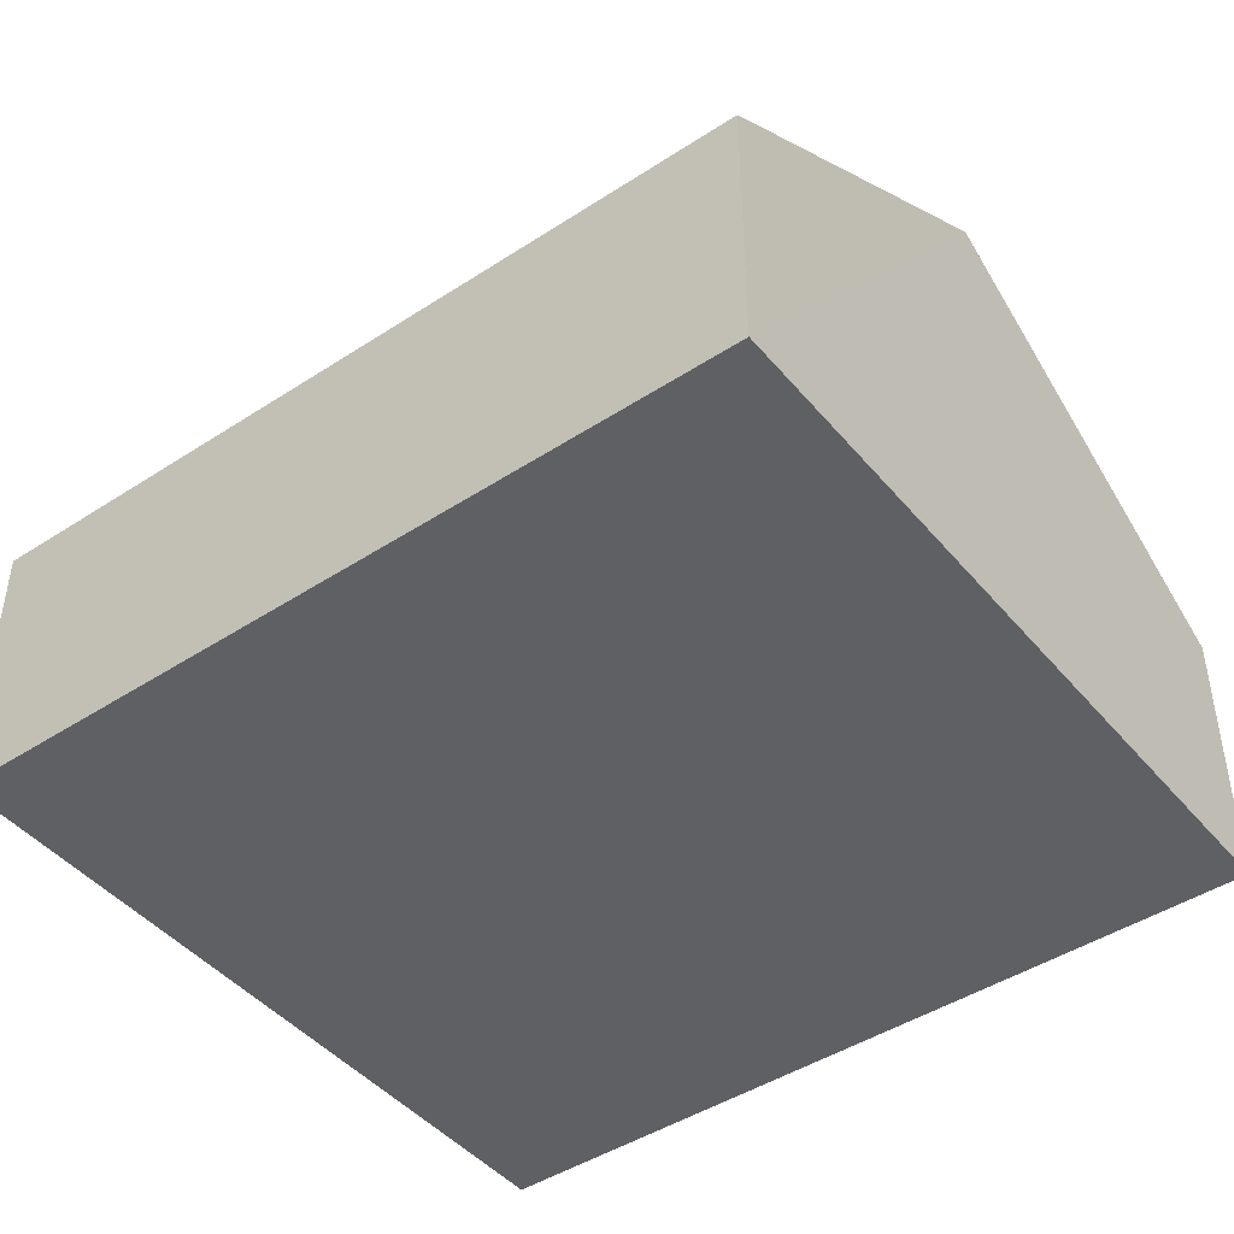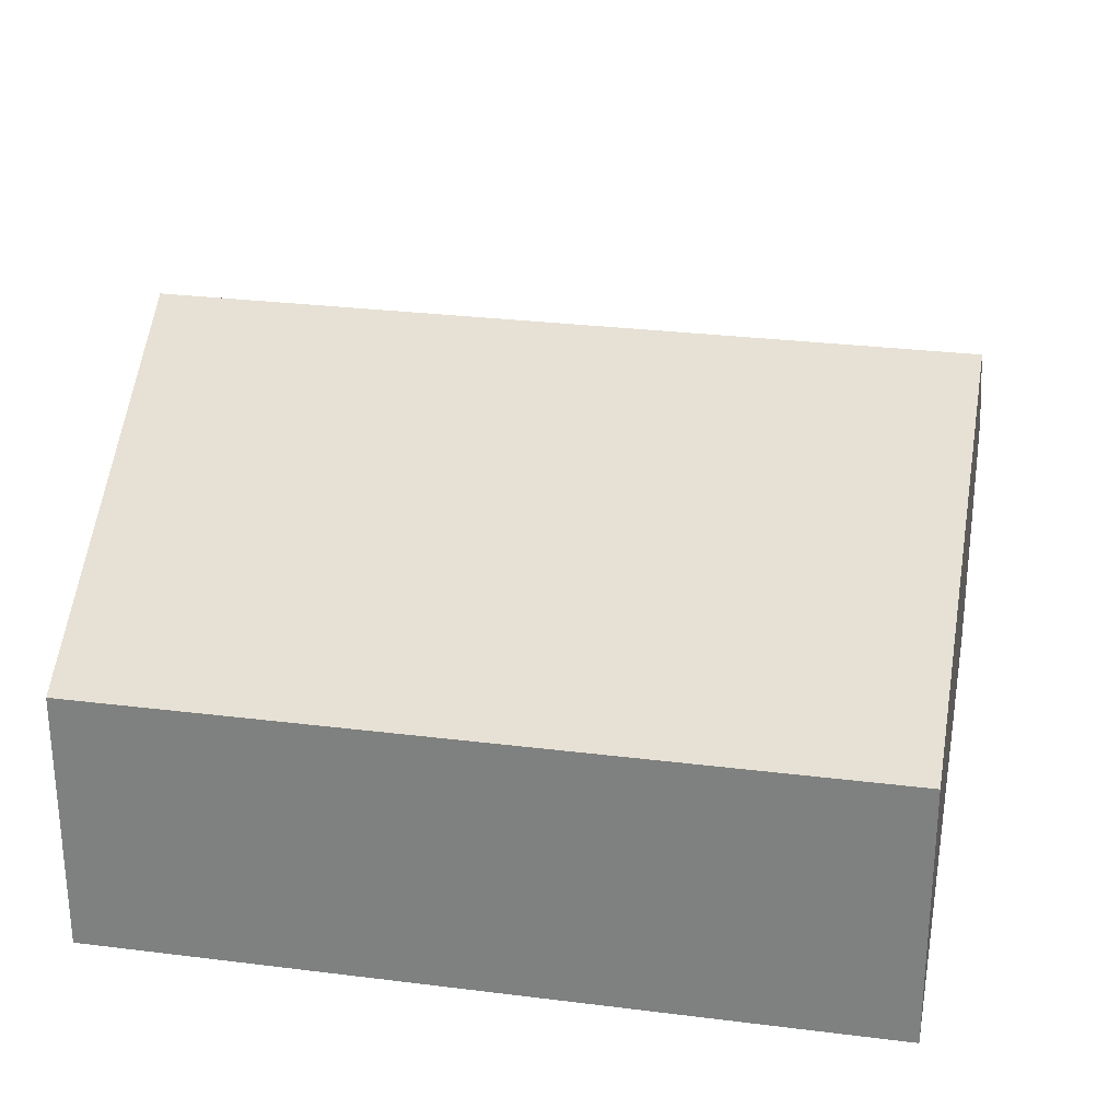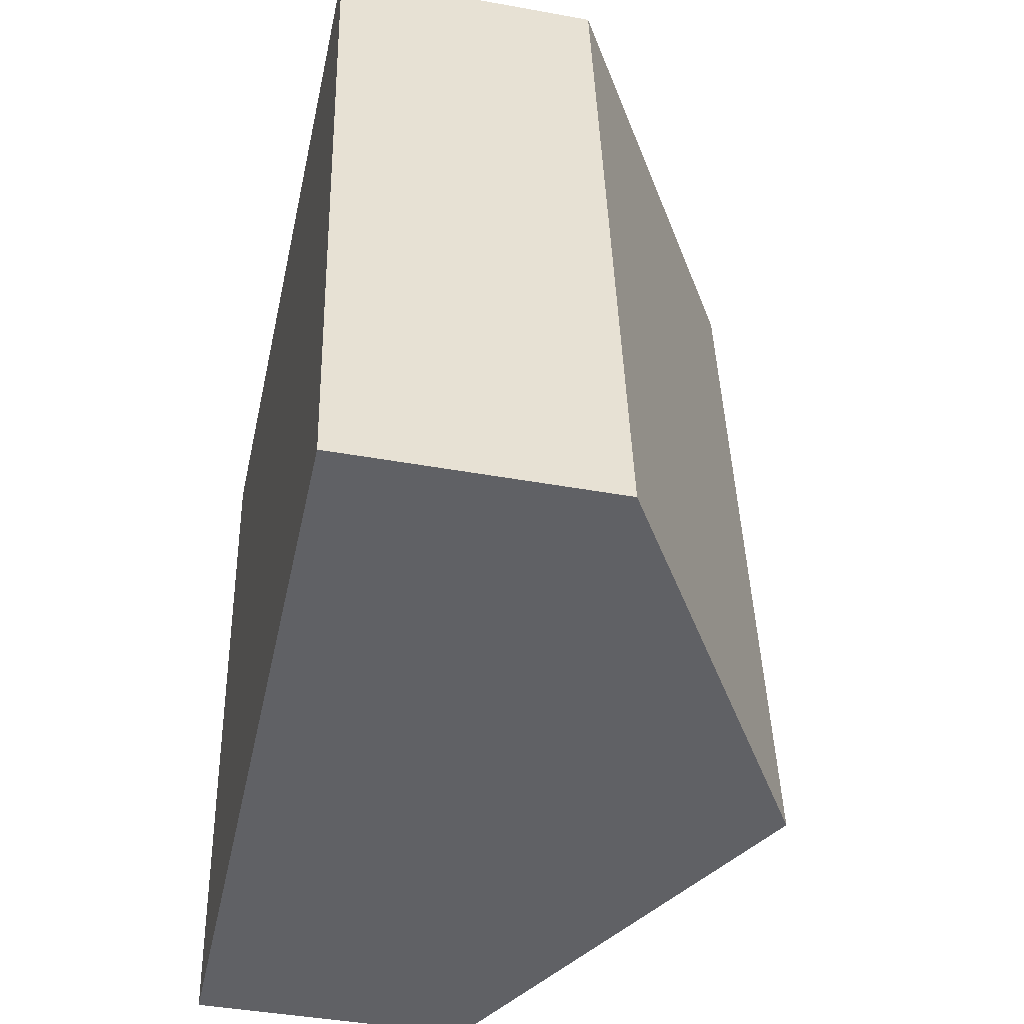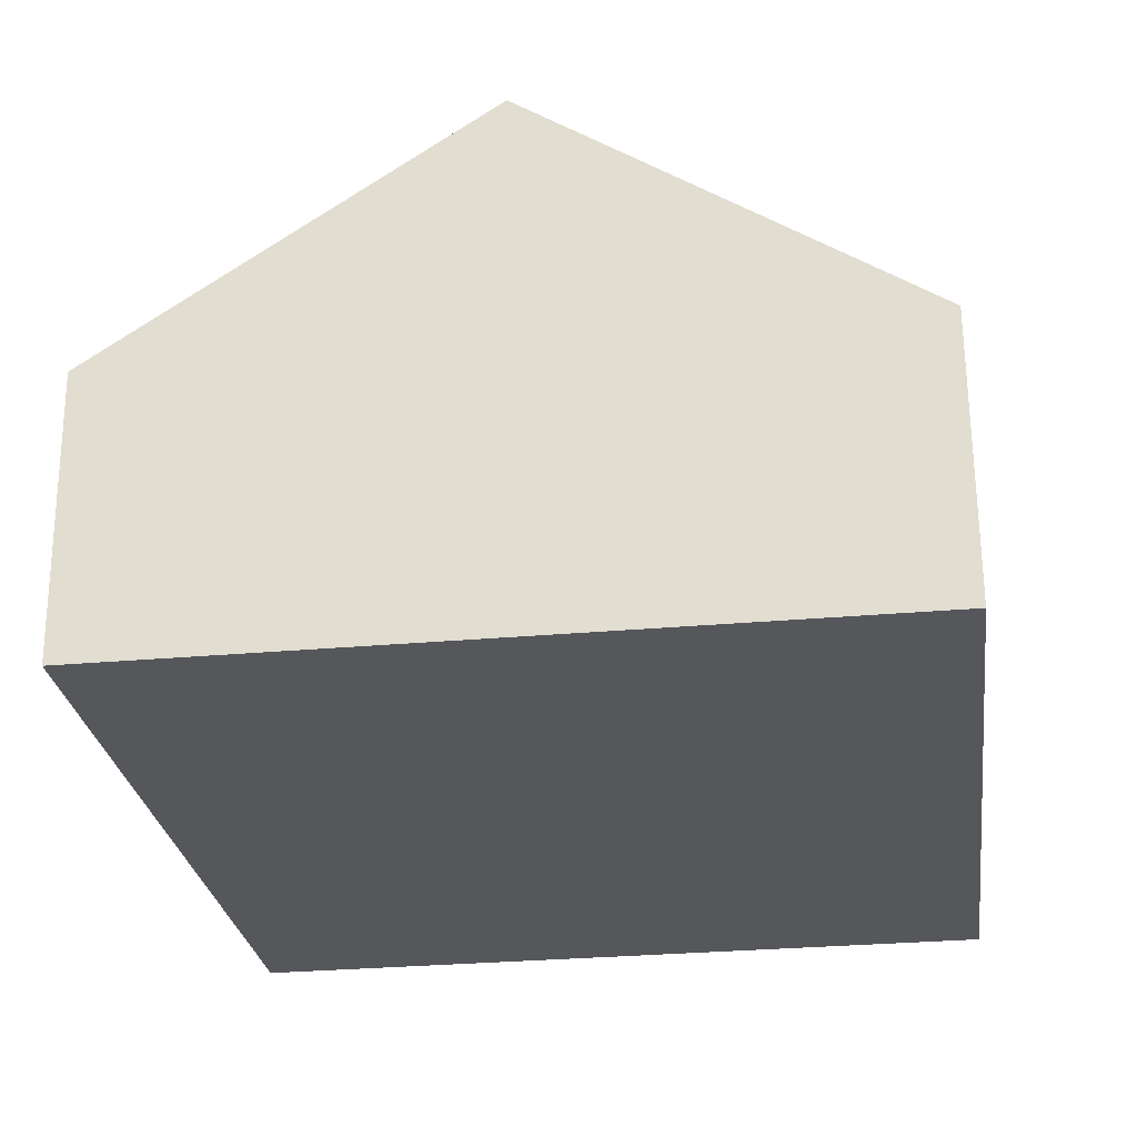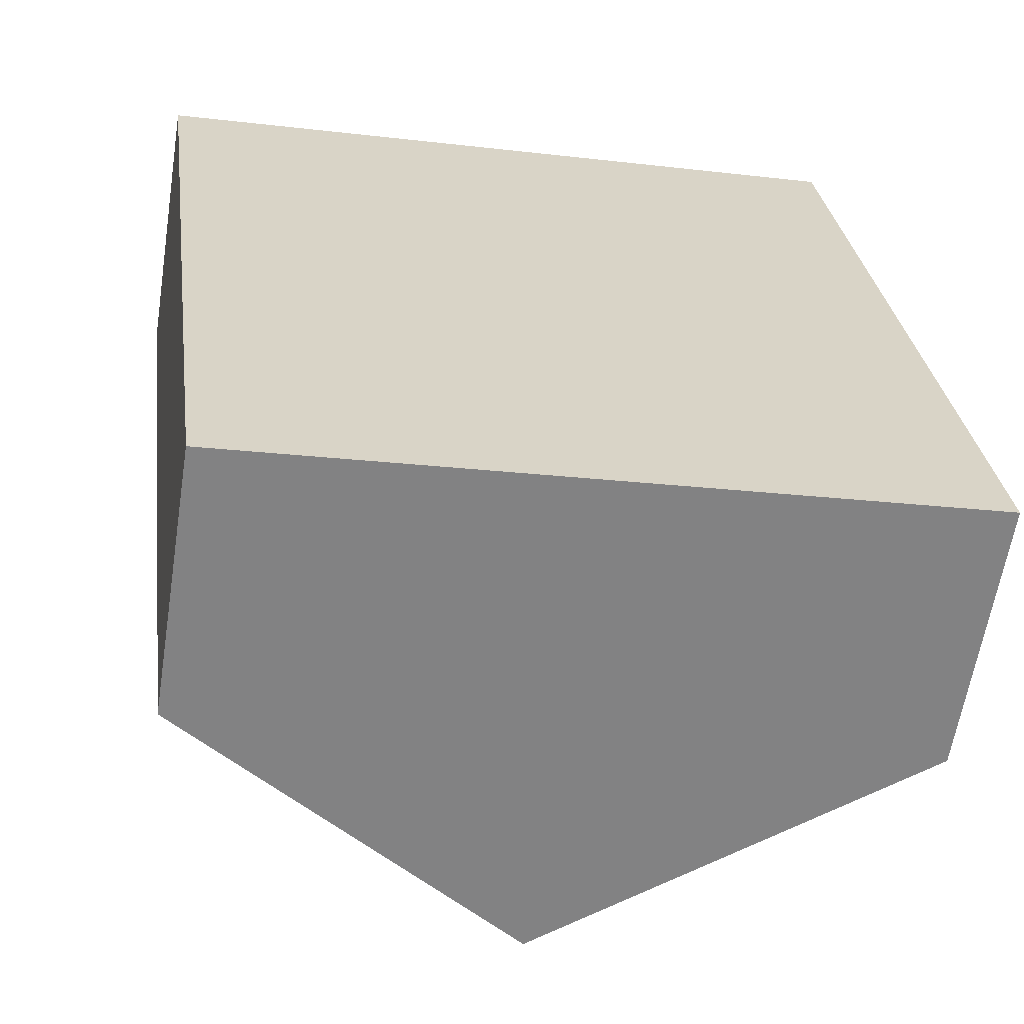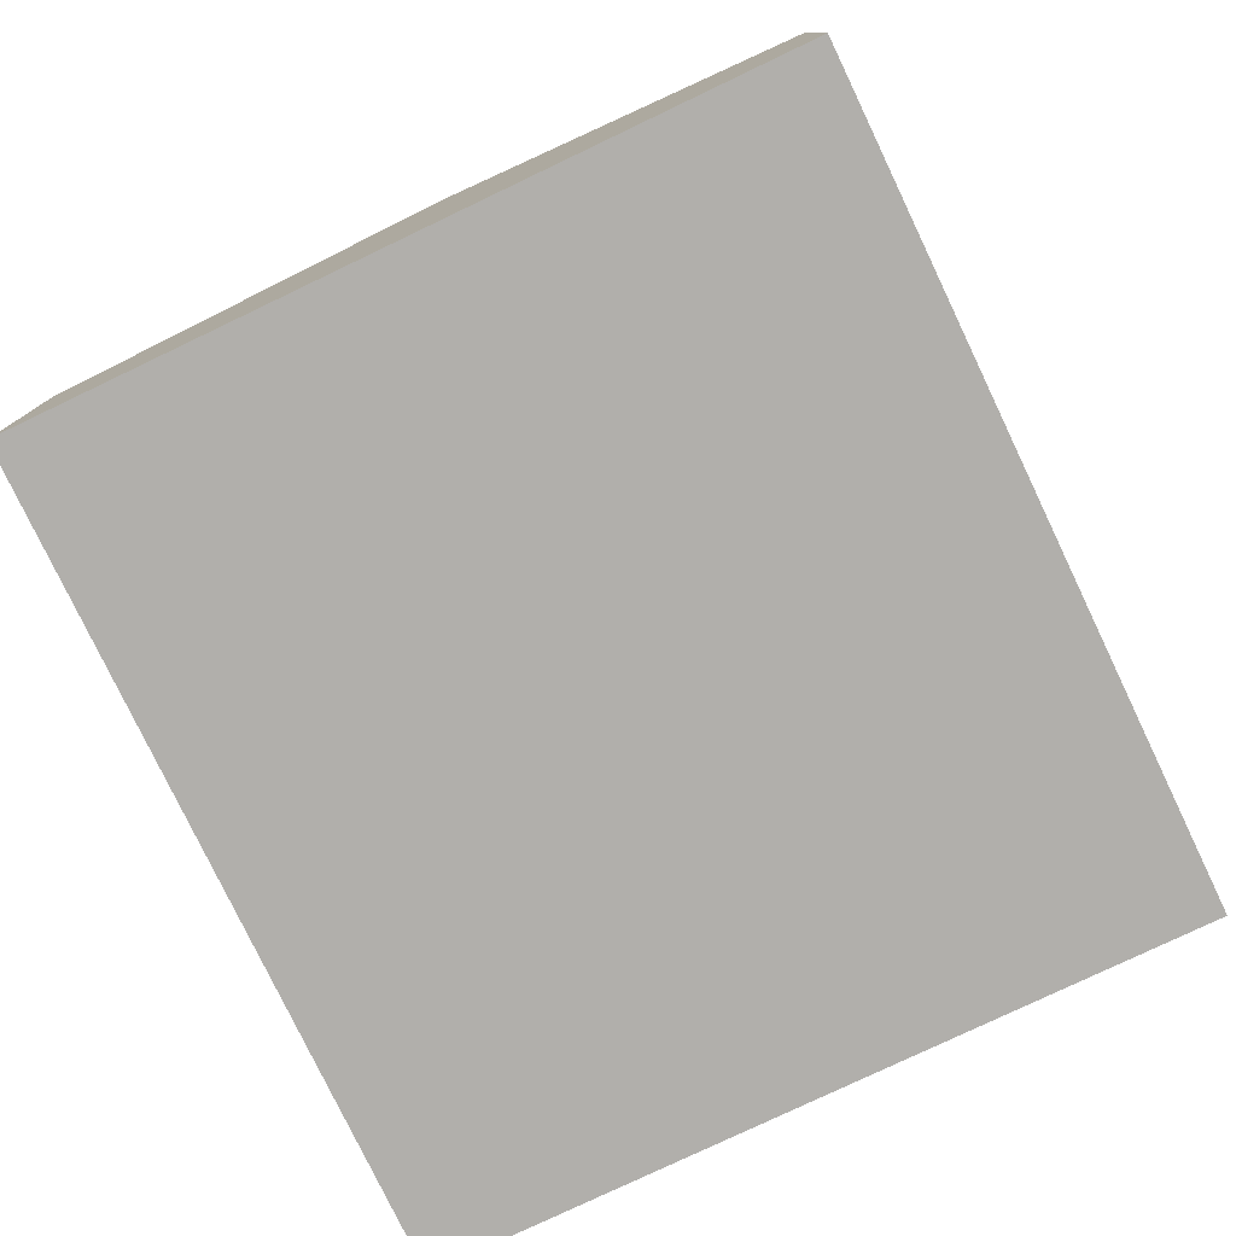
<metadata>
{"format":"obj","ext":"obj","renderer":"f3d","projection":"perspective","resolution":1024,"background":"white","views":[{"elev":-45.0,"azim":-60.3,"up":"+Y"},{"elev":28.1,"azim":93.4,"up":"+Y"},{"elev":-41.8,"azim":77.6,"up":"+Z"},{"elev":63.6,"azim":-0.4,"up":"+Z"},{"elev":-61.6,"azim":-9.0,"up":"+Z"},{"elev":-78.2,"azim":-161.9,"up":"+Y"}]}
</metadata>
<code>
v  0.656 1.725 -5.036
v  2.348 3.26 0.305
v  3.004 3.26 -4.731
v  0 1.725 1.056e-16
v  5.352 1.725 -4.425
v  4.696 1.725 0.611
v  0.656 3.084e-16 -5.036
v  0 0 0
v  2.348 -1.868e-17 0.305
v  4.696 -3.741e-17 0.611
v  5.352 2.71e-16 -4.425
v  3.004 2.897e-16 -4.731
g defaultobject
f 1 2 3
f 2 1 4
f 2 5 3
f 5 2 6
f 7 4 1
f 4 7 8
f 8 2 4
f 2 8 6
f 6 8 9
f 6 9 10
f 10 5 6
f 5 10 11
f 3 7 1
f 7 3 5
f 7 5 12
f 12 5 11
f 9 11 10
f 11 9 8
f 11 8 7
f 11 7 12

</code>
